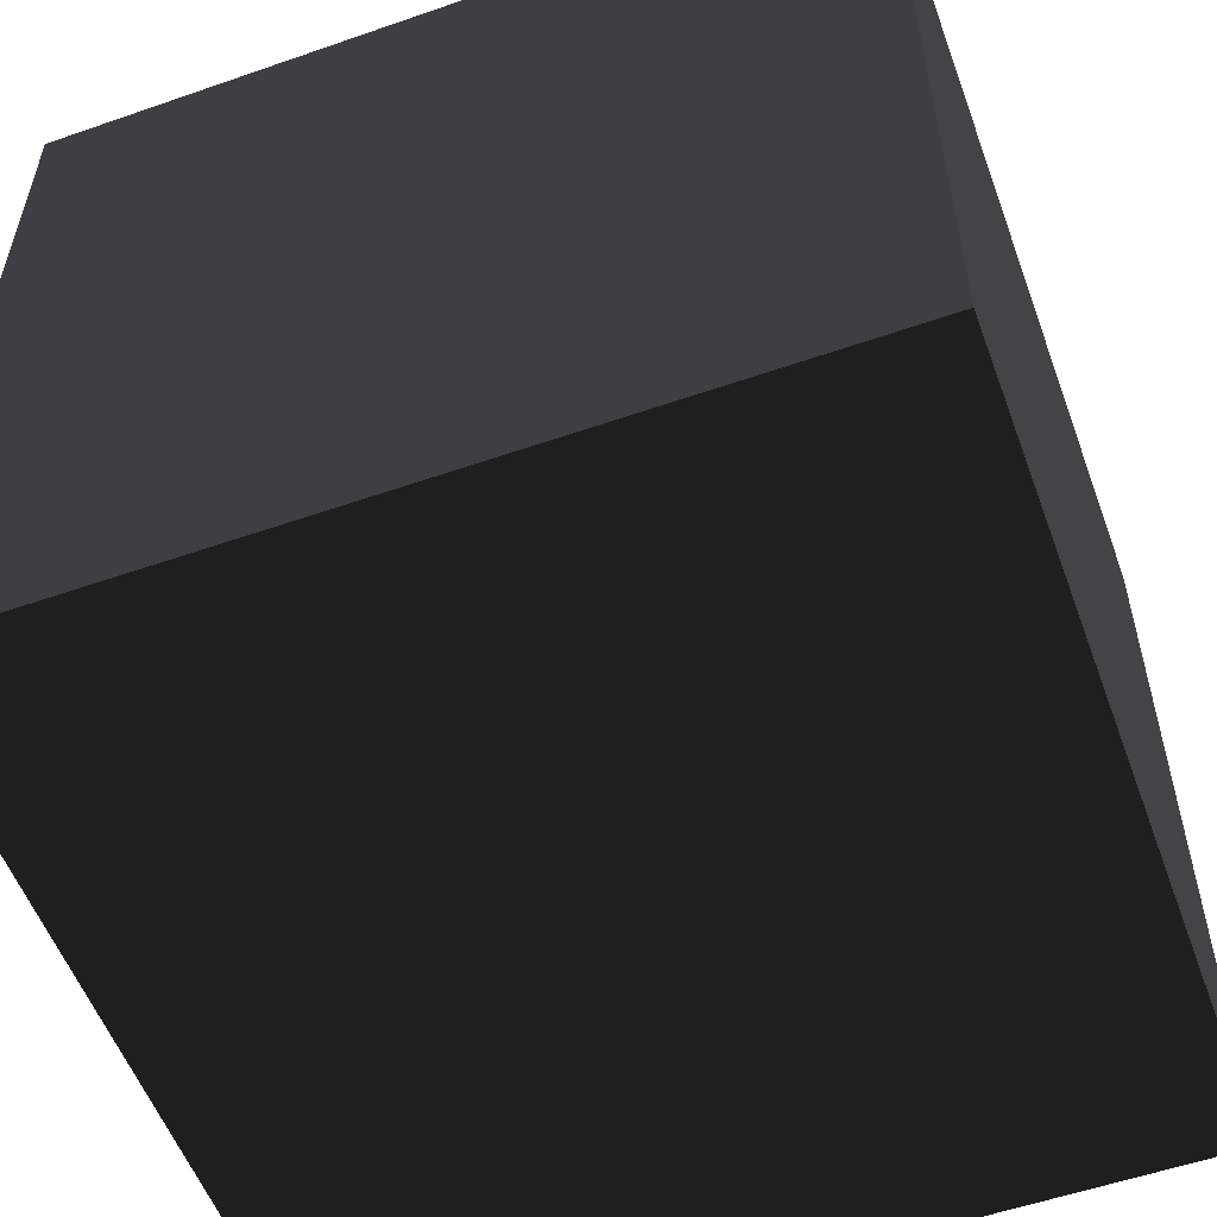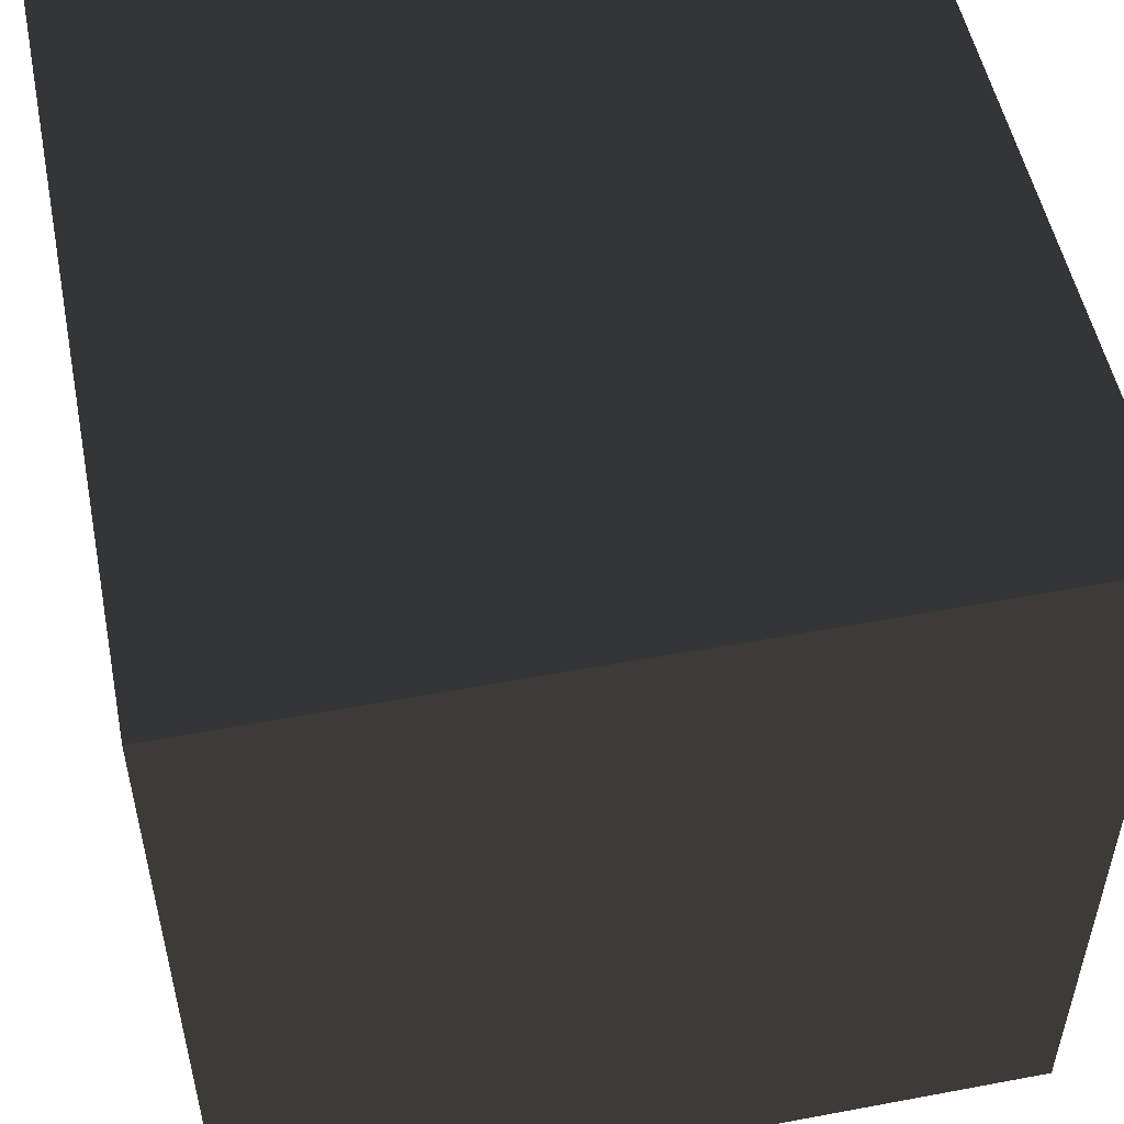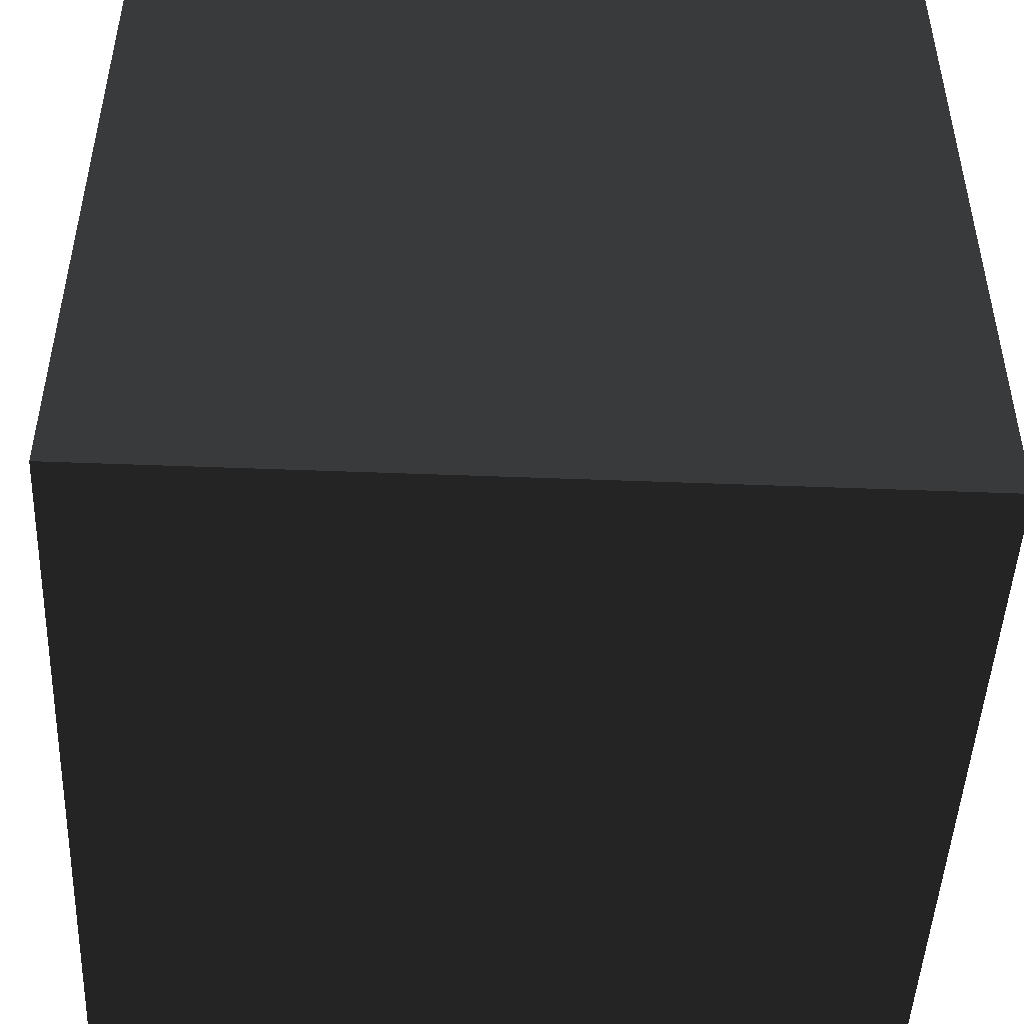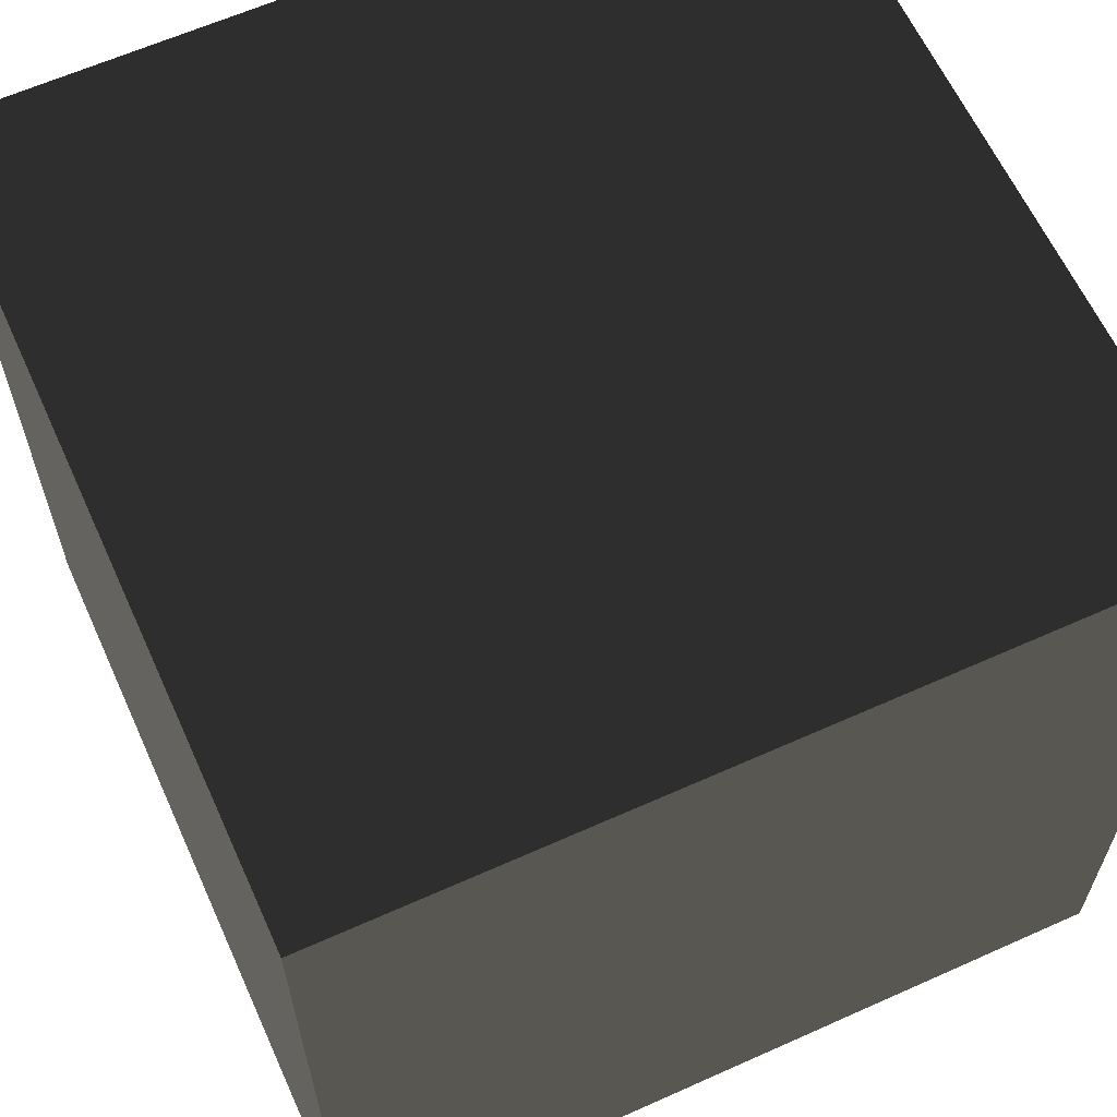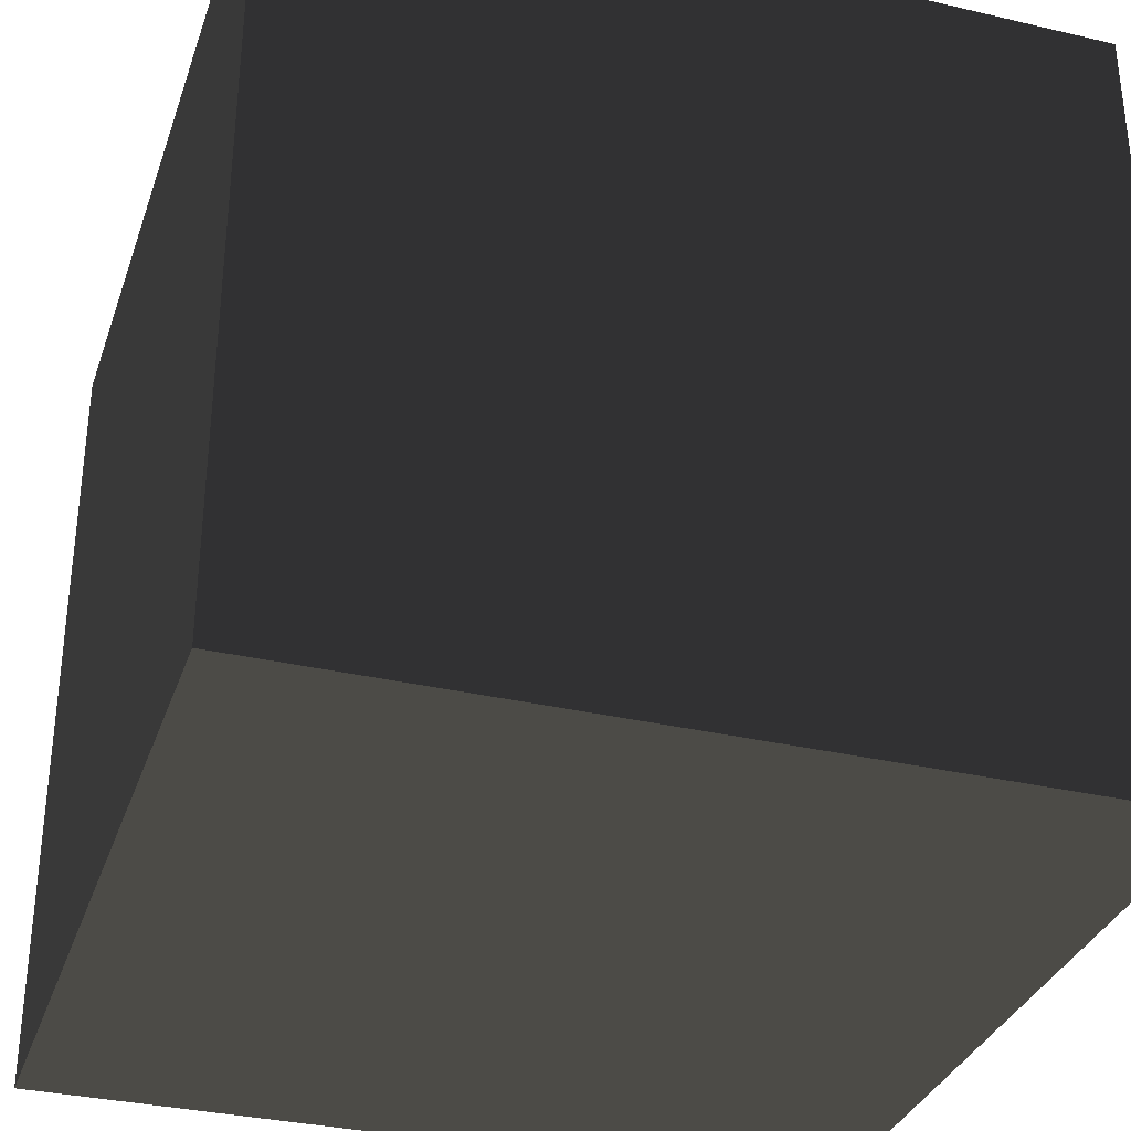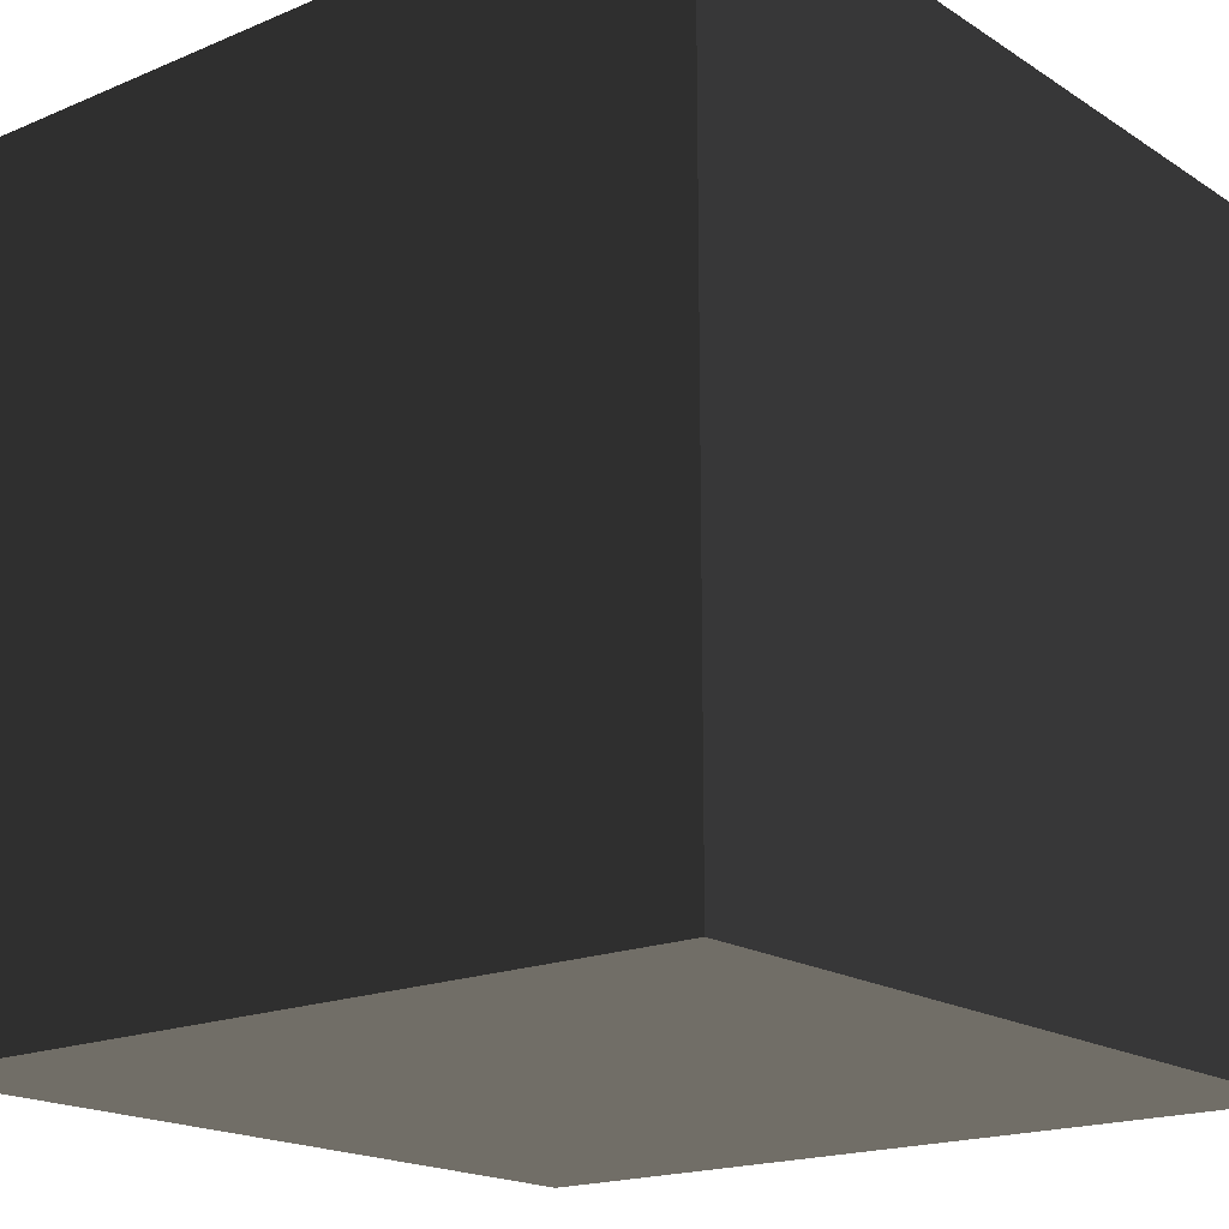
<metadata>
{"format":"obj","ext":"obj","renderer":"f3d","projection":"perspective","resolution":1024,"background":"white","views":[{"elev":-55.5,"azim":-69.9,"up":"+Y"},{"elev":52.5,"azim":-11.4,"up":"+Y"},{"elev":-47.8,"azim":-2.5,"up":"+Z"},{"elev":62.7,"azim":155.6,"up":"+Z"},{"elev":-33.4,"azim":-17.7,"up":"+Z"},{"elev":-18.2,"azim":39.2,"up":"+Y"}]}
</metadata>
<code>
o Cube
v -0.5 -0.5 -0.5
v  0.5 -0.5 -0.5
v  0.5  0.5 -0.5
v -0.5  0.5 -0.5
v -0.5 -0.5  0.5
v  0.5 -0.5  0.5
v  0.5  0.5  0.5
v -0.5  0.5  0.5
f 1 2 3
f 1 3 4
f 6 5 8
f 6 8 7
f 1 5 6
f 1 6 2
f 4 3 7
f 4 7 8
f 1 4 8
f 1 8 5
f 2 6 7
f 2 7 3

</code>
